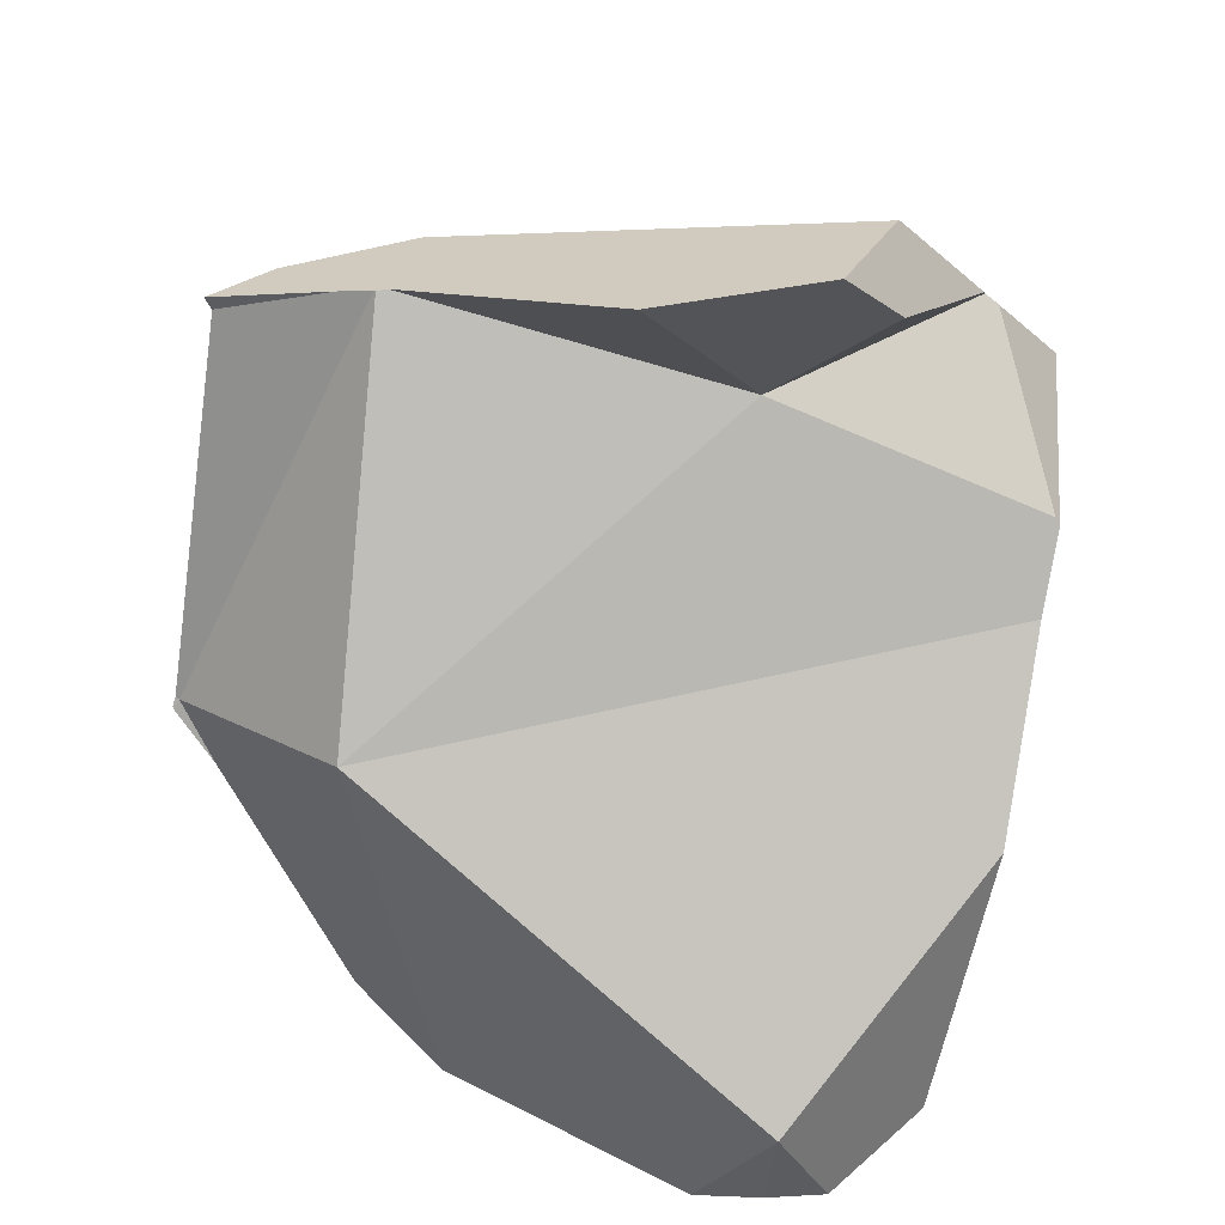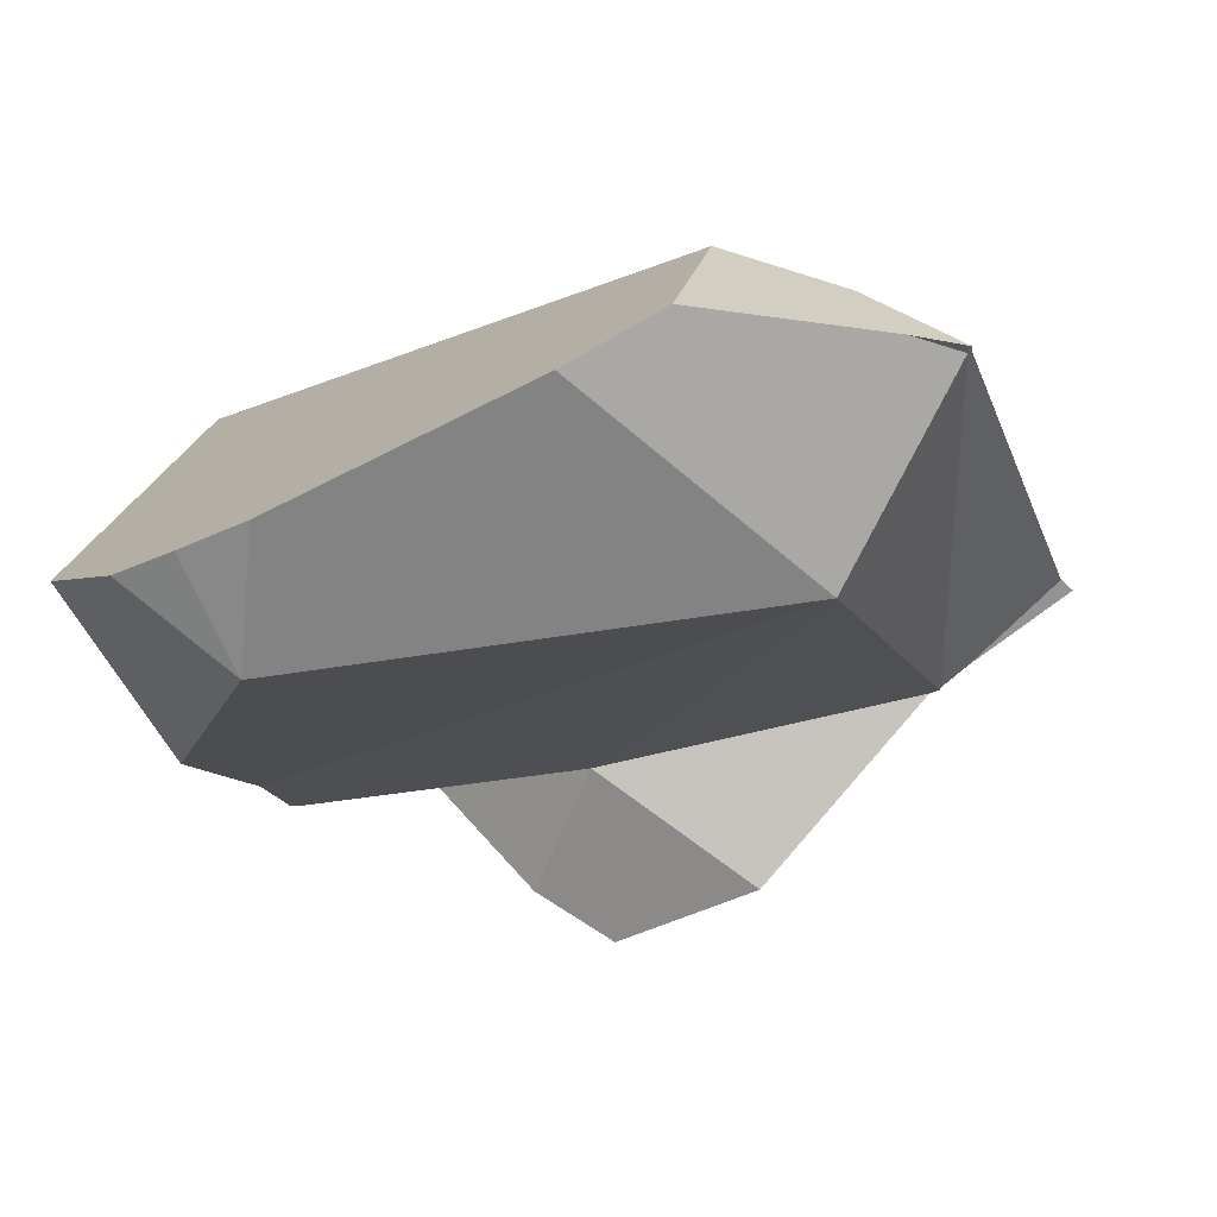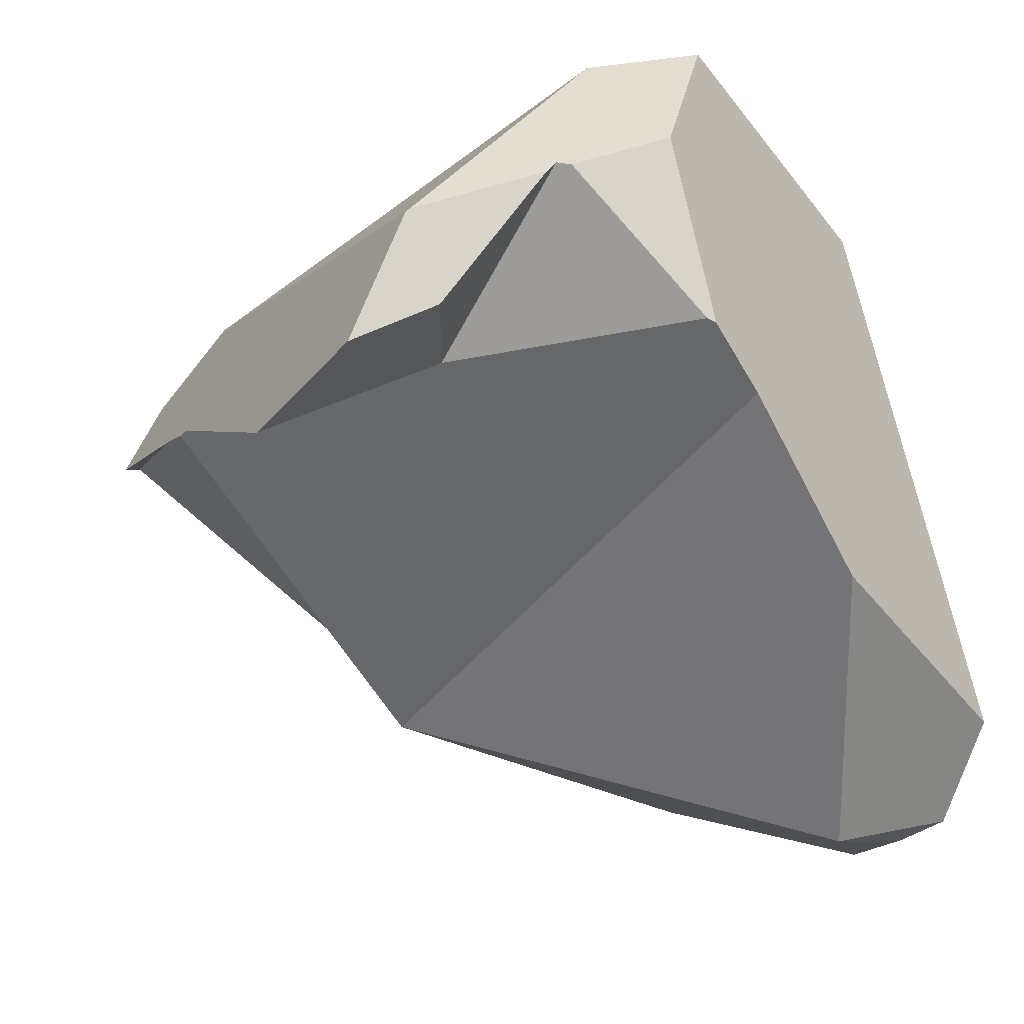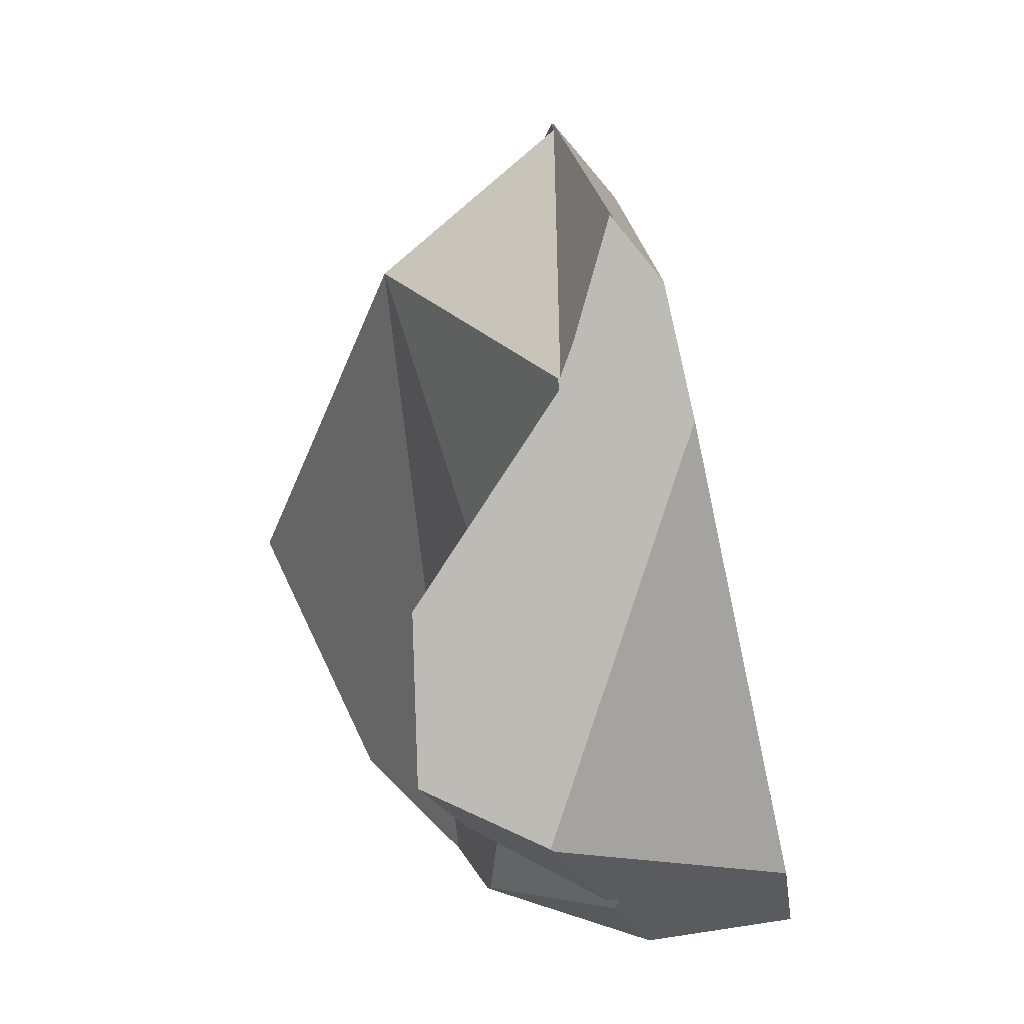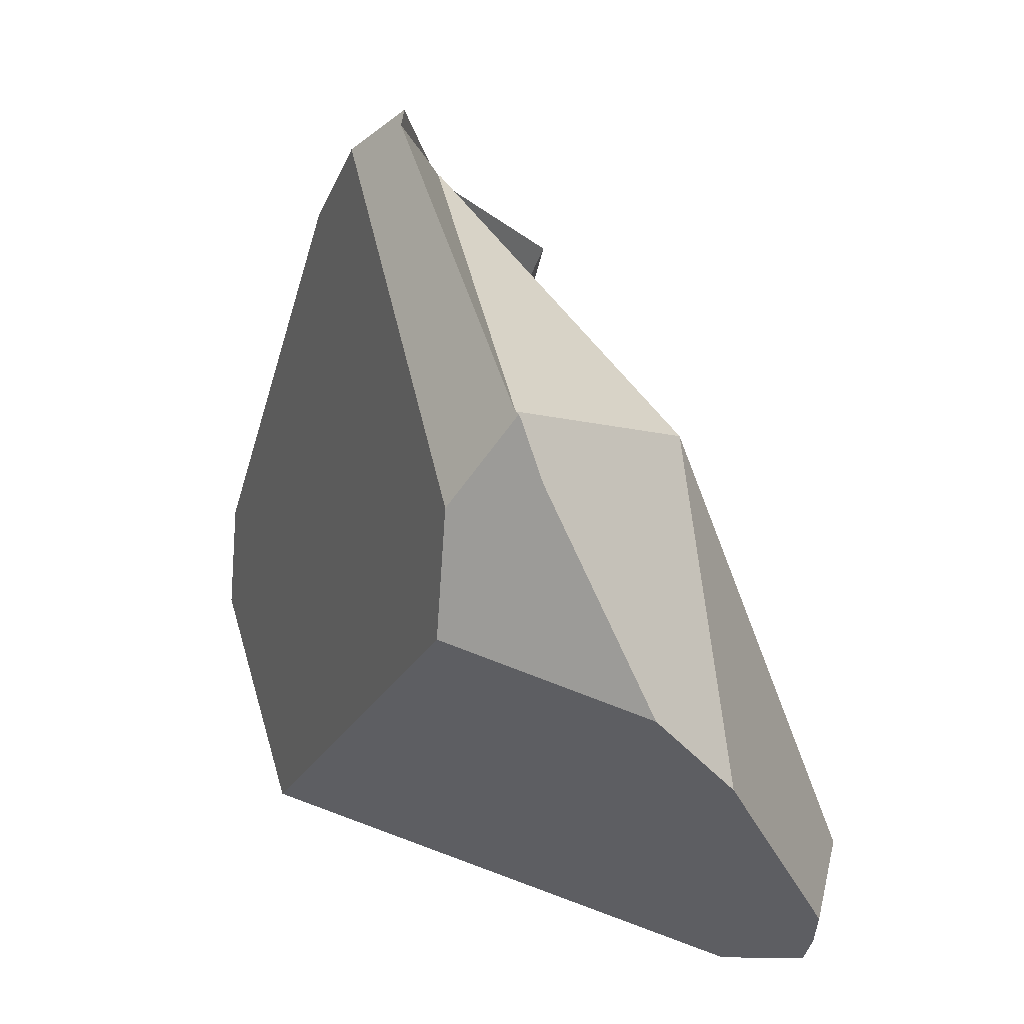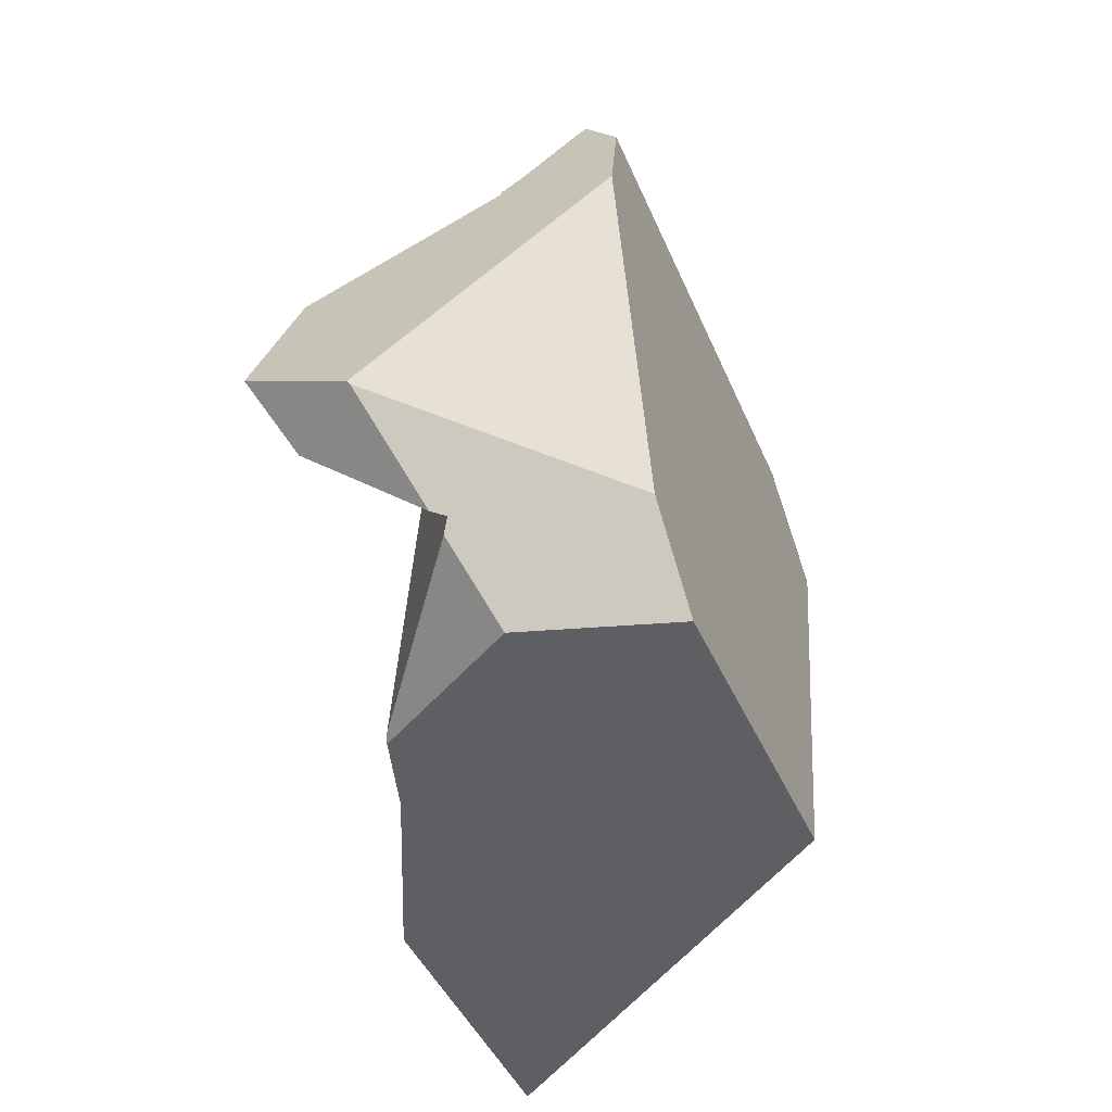
<metadata>
{"format":"obj","ext":"obj","renderer":"f3d","projection":"perspective","resolution":1024,"background":"white","views":[{"elev":-51.7,"azim":-115.9,"up":"+Z"},{"elev":-48.7,"azim":92.1,"up":"+Z"},{"elev":-28.7,"azim":-67.1,"up":"+Z"},{"elev":39.1,"azim":-81.6,"up":"+Y"},{"elev":36.4,"azim":88.1,"up":"+Y"},{"elev":-31.7,"azim":-52.2,"up":"+Y"}]}
</metadata>
<code>
v -0.2878 -1.791 -0.8742
v -0.3172 -1.72 -0.9111
v -0.3101 -1.708 -0.9126
v -0.2878 -1.791 -0.8742
v -0.3201 -1.757 -0.8307
v -0.3172 -1.72 -0.9111
v -0.3072 -1.805 -0.7814
v -0.2925 -1.838 -0.7688
v -0.2719 -1.883 -0.751
v -0.2878 -1.791 -0.8742
v -0.2651 -1.89 -0.7385
v -0.2719 -1.883 -0.751
v -0.1624 -1.736 -0.847
v -0.2651 -1.89 -0.7385
v -0.1624 -1.736 -0.847
v -0.263 -1.903 -0.7433
v -0.2372 -1.862 -0.6497
v -0.2651 -1.89 -0.7385
v -0.263 -1.903 -0.7433
v -0.2507 -1.848 -0.6728
v -0.2372 -1.862 -0.6497
v -0.1867 -1.829 -0.6096
v -0.2507 -1.848 -0.6728
v -0.2265 -1.873 -0.6312
v -0.2154 -1.884 -0.6121
v -0.2036 -1.897 -0.5918
v -0.2036 -1.897 -0.5918
v 0.07249 -2.051 -0.6444
v -0.1867 -1.829 -0.6096
v -0.1716 -1.993 -0.5828
v 0.07249 -2.051 -0.6444
v -0.1716 -1.993 -0.5828
v -0.2118 -1.985 -0.6764
v -0.1725 -1.998 -0.8694
v -0.2274 -1.982 -0.7126
v -0.1725 -1.998 -0.8694
v -0.2274 -1.982 -0.7126
v -0.1751 -1.992 -0.8716
v -0.1705 -1.998 -0.8751
v -0.1705 -1.998 -0.8751
v -0.1079 -2.014 -0.9141
v -0.1705 -1.998 -0.8751
v -0.1624 -1.736 -0.847
v -0.1079 -2.014 -0.9141
v -0.1751 -1.992 -0.8716
v -0.1751 -1.992 -0.8716
v -0.2279 -1.981 -0.713
v -0.263 -1.903 -0.7433
v -0.2279 -1.981 -0.713
v -0.2274 -1.982 -0.7126
v -0.2118 -1.985 -0.6764
v -0.2154 -1.884 -0.6121
v -0.2036 -1.897 -0.5918
v -0.1716 -1.993 -0.5828
v -0.2265 -1.873 -0.6312
v 0.1865 -1.536 -1.029
v -0.1079 -2.014 -0.9141
v 0.1865 -1.536 -1.029
v 0.03533 -2.049 -1.032
v 0.1263 -2.066 -0.7533
v 0.03533 -2.049 -1.032
v 0.0989 -2.058 -0.6914
v 0.07882 -2.053 -0.646
v 0.07882 -2.053 -0.646
v 0.08567 -2.042 -0.65
v 0.0989 -2.058 -0.6914
v 0.08567 -2.042 -0.65
v 0.07882 -2.053 -0.646
v 0.1263 -2.066 -0.7533
v 0.2654 -1.765 -0.7564
v 0.2467 -2.098 -1.026
v 0.4234 -1.649 -0.9674
v 0.424 -1.649 -0.9688
v 0.2569 -2.101 -1.049
v 0.4339 -1.653 -0.9925
v 0.4096 -1.611 -0.9702
v 0.424 -1.649 -0.9688
v 0.4339 -1.653 -0.9925
v 0.4234 -1.649 -0.9674
v 0.4078 -1.643 -0.9302
v 0.3686 -1.626 -0.8365
v 0.3686 -1.626 -0.8365
v 0.3543 -1.628 -0.809
v 0.4078 -1.643 -0.9302
v 0.3581 -1.622 -0.8113
v 0.3543 -1.628 -0.809
v 0.3581 -1.622 -0.8113
v 0.345 -1.585 -0.8145
v 0.2258 -1.475 -0.8
v 0.3194 -1.513 -0.8207
v 0.3194 -1.513 -0.8207
v 0.345 -1.585 -0.8145
v 0.3134 -1.467 -0.8535
v 0.3134 -1.467 -0.8535
v 0.2258 -1.475 -0.8
v 0.3194 -1.513 -0.8207
v 0.2819 -1.421 -0.8732
v 0.1923 -1.461 -0.7926
v 0.09165 -1.421 -0.7705
v -0.0106 -1.329 -0.7879
v 0.03438 -1.398 -0.7579
v 0.09165 -1.421 -0.7705
v 0.03438 -1.398 -0.7579
v 0.2654 -1.765 -0.7564
v 0.1923 -1.461 -0.7926
v 0.03237 -1.397 -0.7574
v -0.0721 -1.425 -0.7209
v -0.03963 -1.368 -0.7415
v 0.03237 -1.397 -0.7574
v -0.02563 -1.332 -0.7773
v -0.03963 -1.368 -0.7415
v -0.02002 -1.319 -0.7909
v -0.02002 -1.319 -0.7909
v -0.0106 -1.329 -0.7879
v -0.02047 -1.319 -0.791
v -0.02047 -1.319 -0.791
v -0.02062 -1.319 -0.79
v -0.02002 -1.319 -0.7909
v -0.02047 -1.319 -0.791
v -0.0843 -1.407 -0.8123
v -0.02062 -1.319 -0.79
v -0.0843 -1.407 -0.8123
v -0.0843 -1.407 -0.8123
v -0.0106 -1.329 -0.7879
v -0.102 -1.43 -0.8204
v -0.102 -1.43 -0.8204
v -0.0721 -1.425 -0.7209
v -0.1083 -1.44 -0.8206
v -0.1687 -1.566 -0.7344
v -0.09636 -1.468 -0.7055
v -0.09636 -1.468 -0.7055
v -0.09636 -1.468 -0.7055
v -0.1687 -1.566 -0.7344
v -0.2496 -1.676 -0.7668
v -0.3039 -1.793 -0.7643
v -0.2851 -1.812 -0.732
v -0.2851 -1.812 -0.732
v -0.2719 -1.883 -0.751
v -0.2925 -1.838 -0.7688
v -0.3039 -1.793 -0.7643
v -0.3072 -1.805 -0.7814
v -0.3106 -1.786 -0.7759
v -0.3106 -1.786 -0.7759
v -0.3104 -1.758 -0.7912
v -0.3204 -1.776 -0.7928
v -0.3204 -1.776 -0.7928
v -0.314 -1.79 -0.7873
v -0.314 -1.79 -0.7873
v -0.3214 -1.773 -0.7956
v -0.3201 -1.757 -0.8307
v -0.3214 -1.773 -0.7956
v -0.3104 -1.758 -0.7912
v -0.2365 -1.591 -0.9272
v -0.3101 -1.708 -0.9126
v -0.3172 -1.72 -0.9111
v -0.1624 -1.736 -0.847
v -0.2365 -1.591 -0.9272
v -0.1624 -1.736 -0.847
v -0.2365 -1.591 -0.9272
v -0.1083 -1.44 -0.8206
v -0.1083 -1.44 -0.8206
v 0.1865 -1.536 -1.029
v -0.1624 -1.736 -0.847
v -0.1033 -1.432 -0.8221
v 0.1865 -1.536 -1.029
v -0.1033 -1.432 -0.8221
v 0.2999 -1.43 -0.88
v 0.3348 -1.479 -0.9015
v 0.1865 -1.536 -1.029
v 0.2999 -1.43 -0.88
v 0.4096 -1.611 -0.9702
v 0.4309 -1.735 -1.062
v 0.4339 -1.653 -0.9925
v 0.4309 -1.735 -1.062
v 0.2597 -2.102 -1.055
v 0.3832 -1.942 -1.156
v 0.2648 -1.96 -1.187
v 0.4309 -1.735 -1.062
v 0.3832 -1.942 -1.156
v 0.1865 -1.536 -1.029
v 0.2648 -1.96 -1.187
v 0.03533 -2.049 -1.032
v 0.2648 -1.96 -1.187
v 0.1506 -2.076 -1.058
v 0.1506 -2.076 -1.058
v 0.2467 -2.098 -1.026
v 0.2569 -2.101 -1.049
v 0.2597 -2.102 -1.055
v 0.2666 -2.104 -1.071
v 0.2666 -2.104 -1.071
v 0.359 -1.997 -1.158
v 0.2693 -2.105 -1.077
v 0.3354 -2.045 -1.154
v 0.2648 -1.96 -1.187
v 0.359 -1.997 -1.158
v 0.3354 -2.045 -1.154
v 0.2648 -1.96 -1.187
v 0.3832 -1.942 -1.156
v 0.359 -1.997 -1.158
v 0.3354 -2.045 -1.154
v 0.2735 -2.106 -1.086
v 0.2693 -2.105 -1.077
v 0.2735 -2.106 -1.086
v 0.2735 -2.106 -1.086
v 0.3348 -1.479 -0.9015
v 0.3098 -1.43 -0.8837
v 0.3082 -1.428 -0.8821
v 0.3086 -1.43 -0.8803
v 0.2997 -1.426 -0.8783
v 0.3086 -1.43 -0.8803
v 0.298 -1.426 -0.8778
v 0.298 -1.426 -0.8778
v 0.2999 -1.43 -0.88
v 0.2819 -1.421 -0.8732
v 0.2997 -1.426 -0.8783
v 0.2999 -1.43 -0.88
v 0.2997 -1.426 -0.8783
v 0.3067 -1.427 -0.8814
v 0.3098 -1.43 -0.8837
v 0.3082 -1.428 -0.8821
v 0.3082 -1.428 -0.8821
v 0.3067 -1.427 -0.8814
v 0.3348 -1.479 -0.9015
v 0.2999 -1.43 -0.88
v 0.3098 -1.43 -0.8837
v -0.102 -1.43 -0.8204
v -0.1033 -1.432 -0.8221
v 0.3581 -1.622 -0.8113
v -0.2496 -1.676 -0.7668
v -0.3214 -1.773 -0.7956
v -0.3204 -1.776 -0.7928
v -0.03963 -1.368 -0.7415
v -0.02563 -1.332 -0.7773
v -0.02062 -1.319 -0.79
f 1 2 3
f 4 5 6
f 4 7 5
f 4 8 7
f 4 9 8
f 10 11 12
f 13 11 10
f 14 15 16
f 17 18 19
f 17 20 18
f 21 22 23
f 24 22 21
f 22 24 25
f 22 25 26
f 27 28 29
f 30 28 27
f 31 32 33
f 33 34 31
f 35 34 33
f 36 37 38
f 39 36 38
f 40 41 34
f 42 43 44
f 45 43 42
f 16 15 46
f 38 47 48
f 38 37 47
f 49 50 51
f 49 51 19
f 51 52 19
f 53 52 51
f 54 53 51
f 55 19 52
f 17 19 55
f 44 43 56
f 57 58 59
f 60 41 61
f 62 41 60
f 31 41 62
f 34 41 31
f 63 31 62
f 64 65 28
f 66 67 68
f 69 67 66
f 69 70 67
f 71 70 69
f 71 72 70
f 71 73 72
f 74 73 71
f 73 74 75
f 76 77 78
f 76 79 77
f 76 80 79
f 81 80 76
f 82 83 84
f 83 82 85
f 86 87 88
f 88 89 86
f 88 90 89
f 91 92 93
f 94 95 96
f 95 94 97
f 97 98 95
f 97 99 98
f 99 97 100
f 99 100 101
f 65 102 103
f 104 102 65
f 102 104 105
f 105 104 86
f 86 89 105
f 84 83 70
f 70 72 84
f 103 28 65
f 106 28 103
f 106 107 28
f 106 108 107
f 109 110 111
f 100 110 109
f 100 112 110
f 113 114 115
f 116 117 118
f 119 120 121
f 115 114 122
f 123 124 125
f 126 127 120
f 128 127 126
f 129 127 128
f 130 127 129
f 131 28 107
f 29 28 131
f 22 132 133
f 22 133 134
f 135 22 134
f 136 22 135
f 22 136 23
f 20 137 18
f 138 18 137
f 137 139 138
f 140 139 137
f 140 141 139
f 140 142 141
f 135 134 143
f 143 134 144
f 143 144 145
f 142 146 147
f 141 142 147
f 5 7 148
f 5 148 149
f 150 151 152
f 150 152 153
f 150 153 154
f 150 154 155
f 156 3 157
f 1 3 156
f 158 159 160
f 161 162 163
f 164 162 161
f 165 166 167
f 168 169 170
f 171 169 168
f 171 172 169
f 173 172 171
f 75 74 174
f 175 174 74
f 174 175 176
f 177 178 179
f 180 178 177
f 59 58 181
f 182 183 184
f 185 60 61
f 186 60 185
f 187 186 185
f 188 187 185
f 189 188 185
f 176 175 190
f 190 191 176
f 192 191 190
f 191 192 193
f 194 195 196
f 197 198 199
f 184 183 200
f 184 200 201
f 202 185 203
f 189 185 202
f 193 192 204
f 205 81 76
f 205 92 81
f 206 92 205
f 207 92 206
f 208 92 207
f 93 92 208
f 209 94 210
f 94 209 211
f 94 211 97
f 212 213 214
f 215 213 212
f 216 217 218
f 218 219 216
f 220 219 218
f 221 222 210
f 222 209 210
f 223 224 225
f 214 213 124
f 125 124 213
f 167 166 226
f 128 126 227
f 92 228 81
f 229 128 153
f 129 128 229
f 153 152 229
f 145 144 230
f 149 148 231
f 120 127 232
f 120 232 233
f 121 120 233
f 110 112 234
f 101 100 109

</code>
